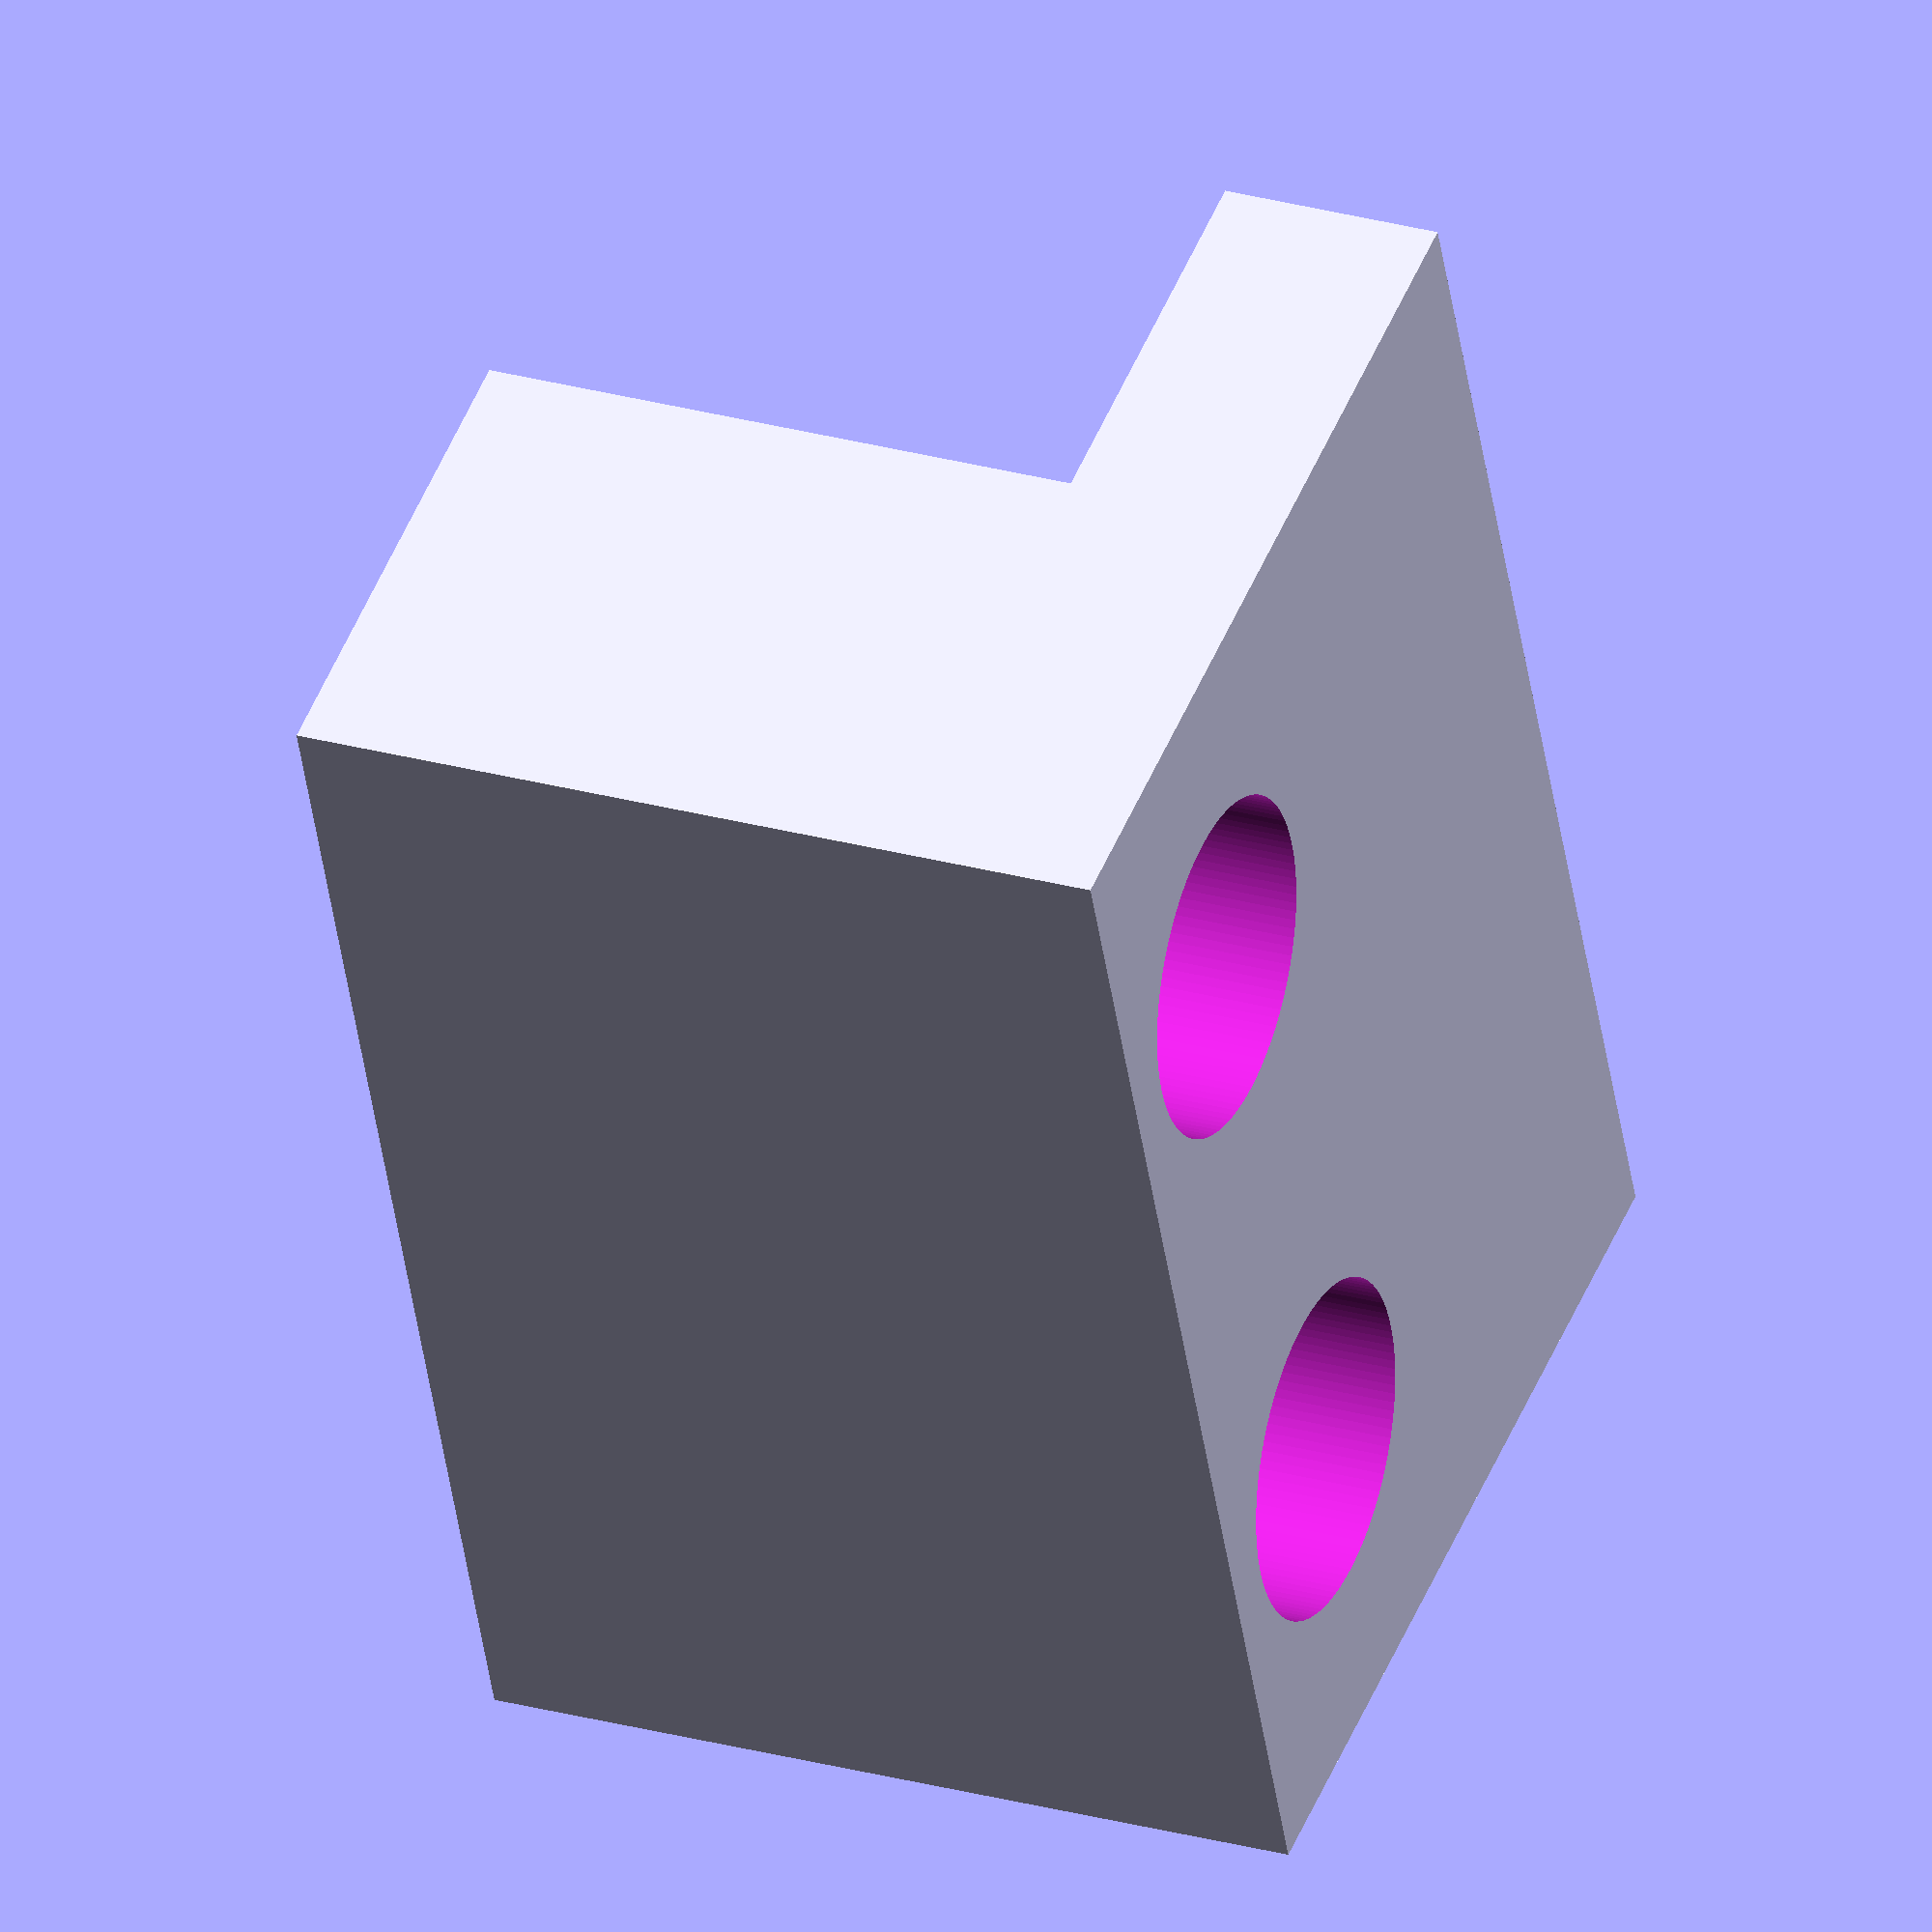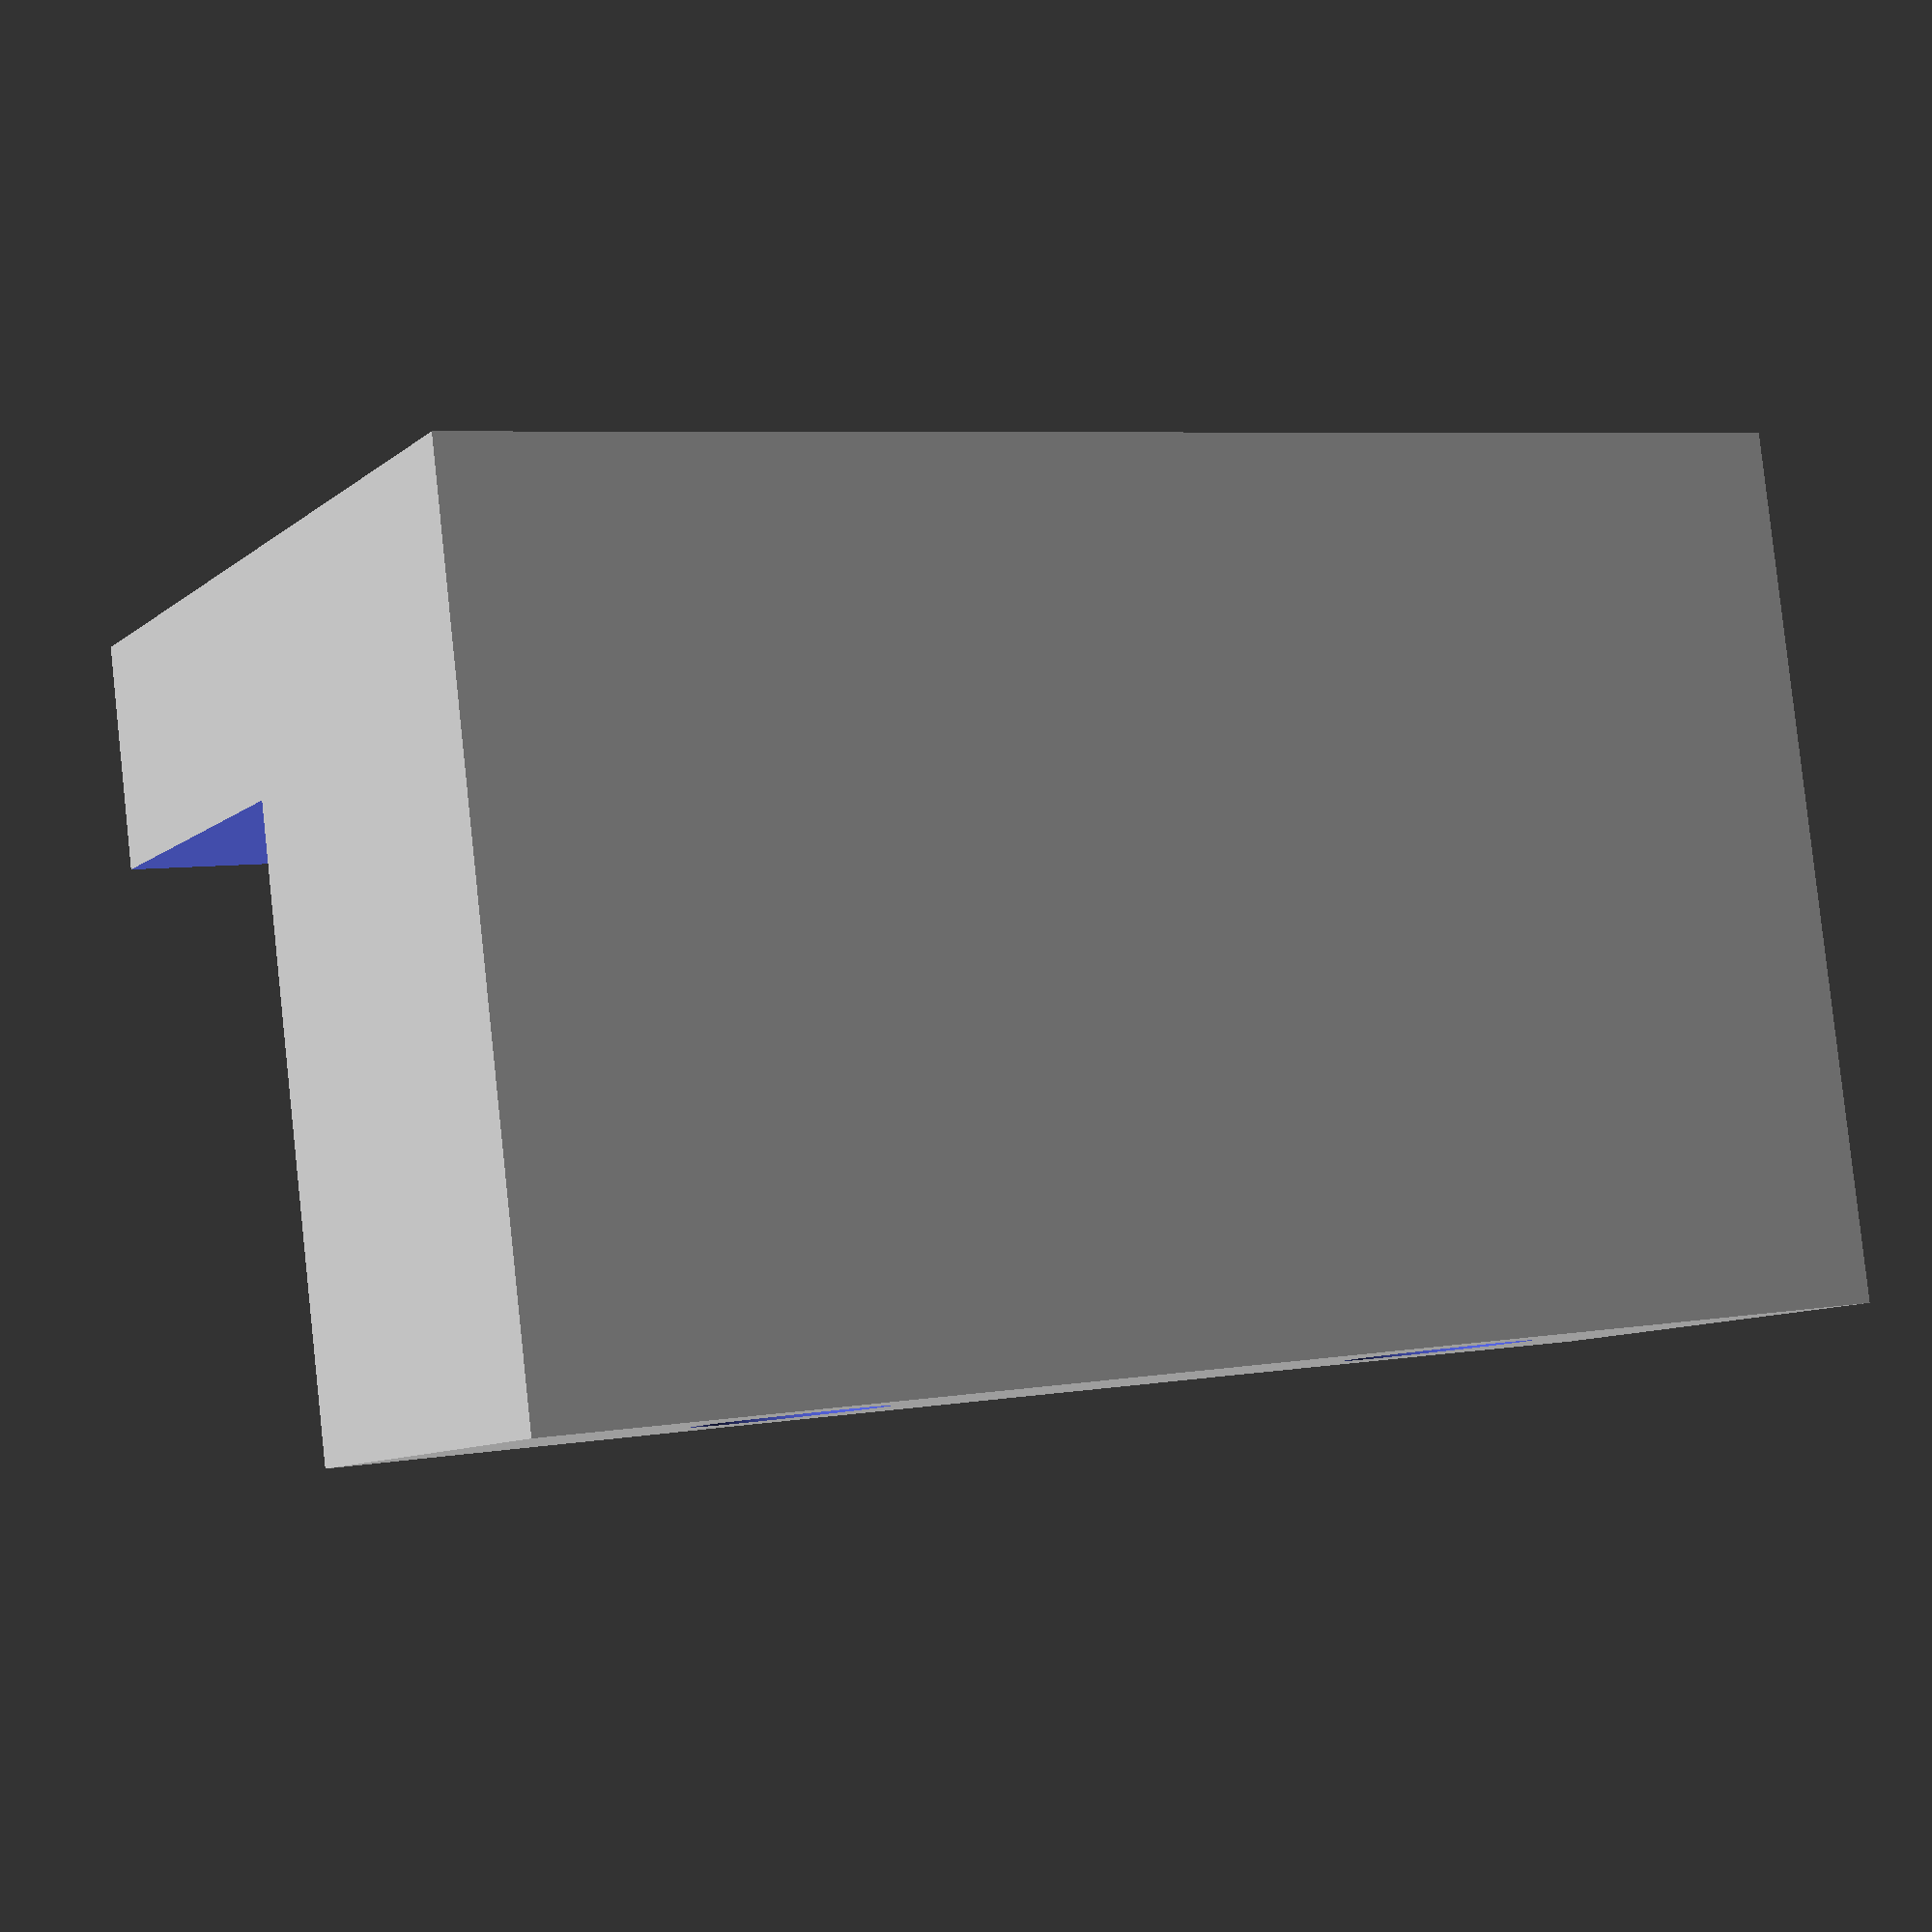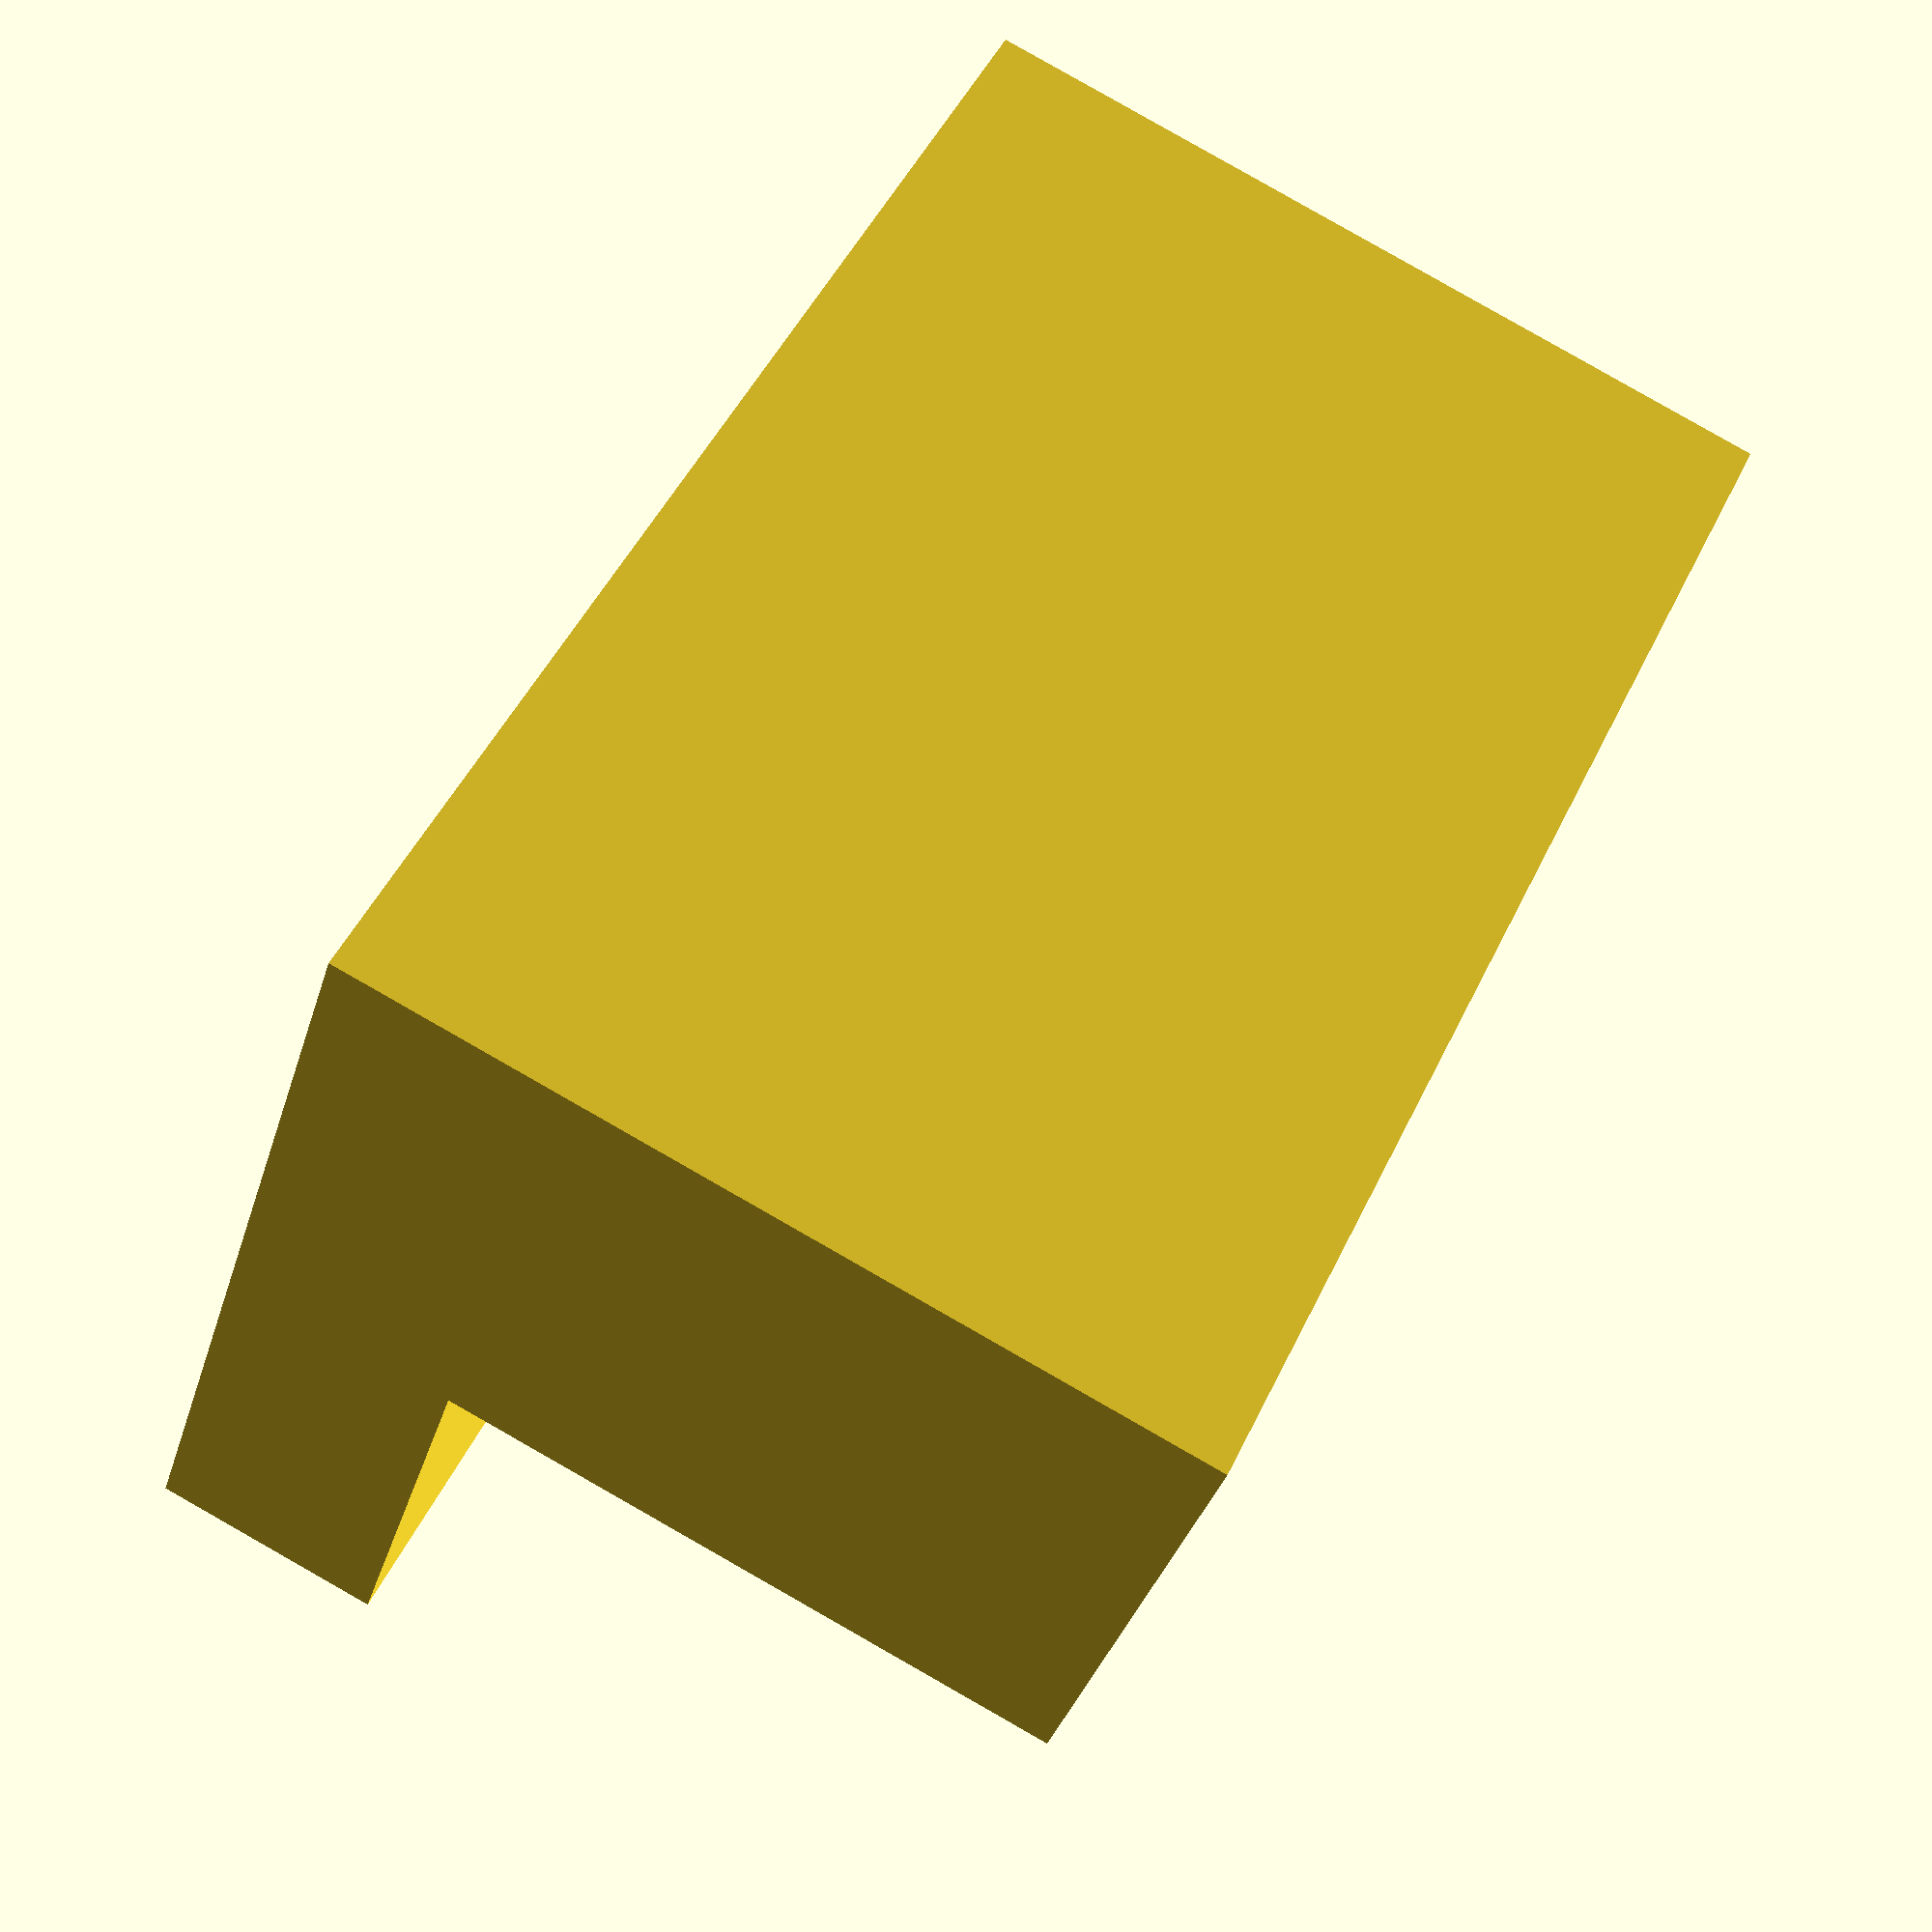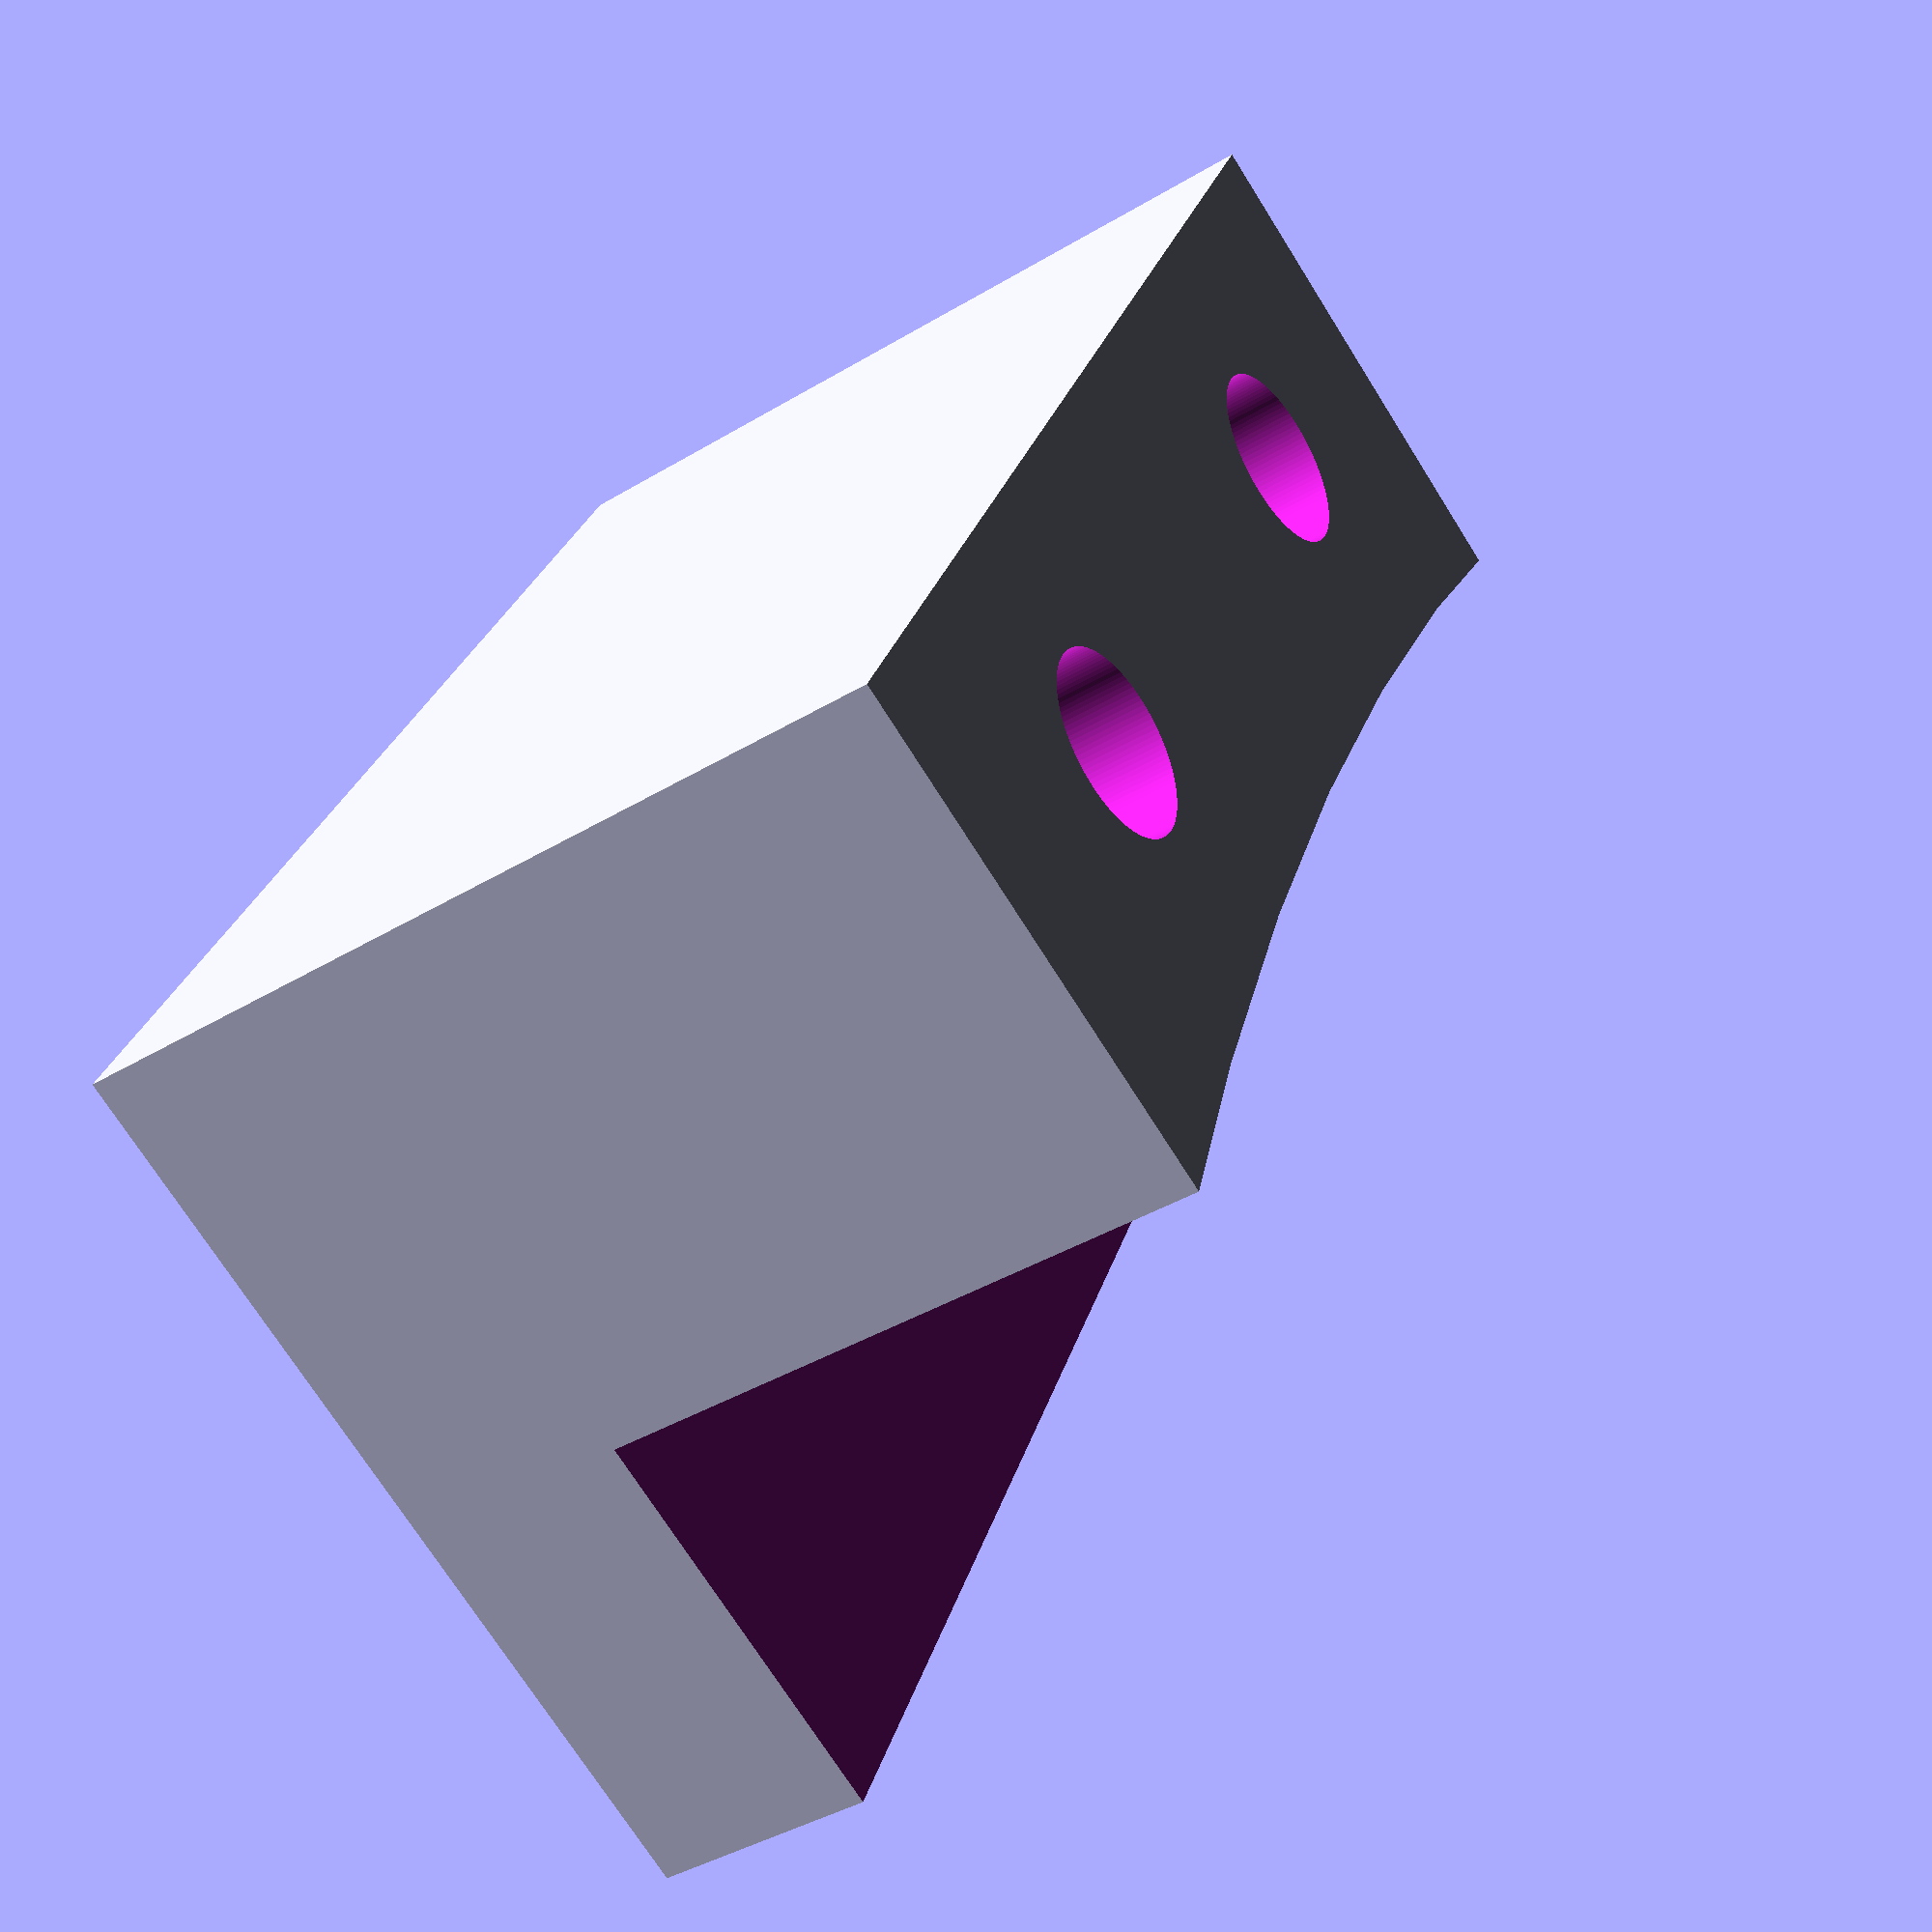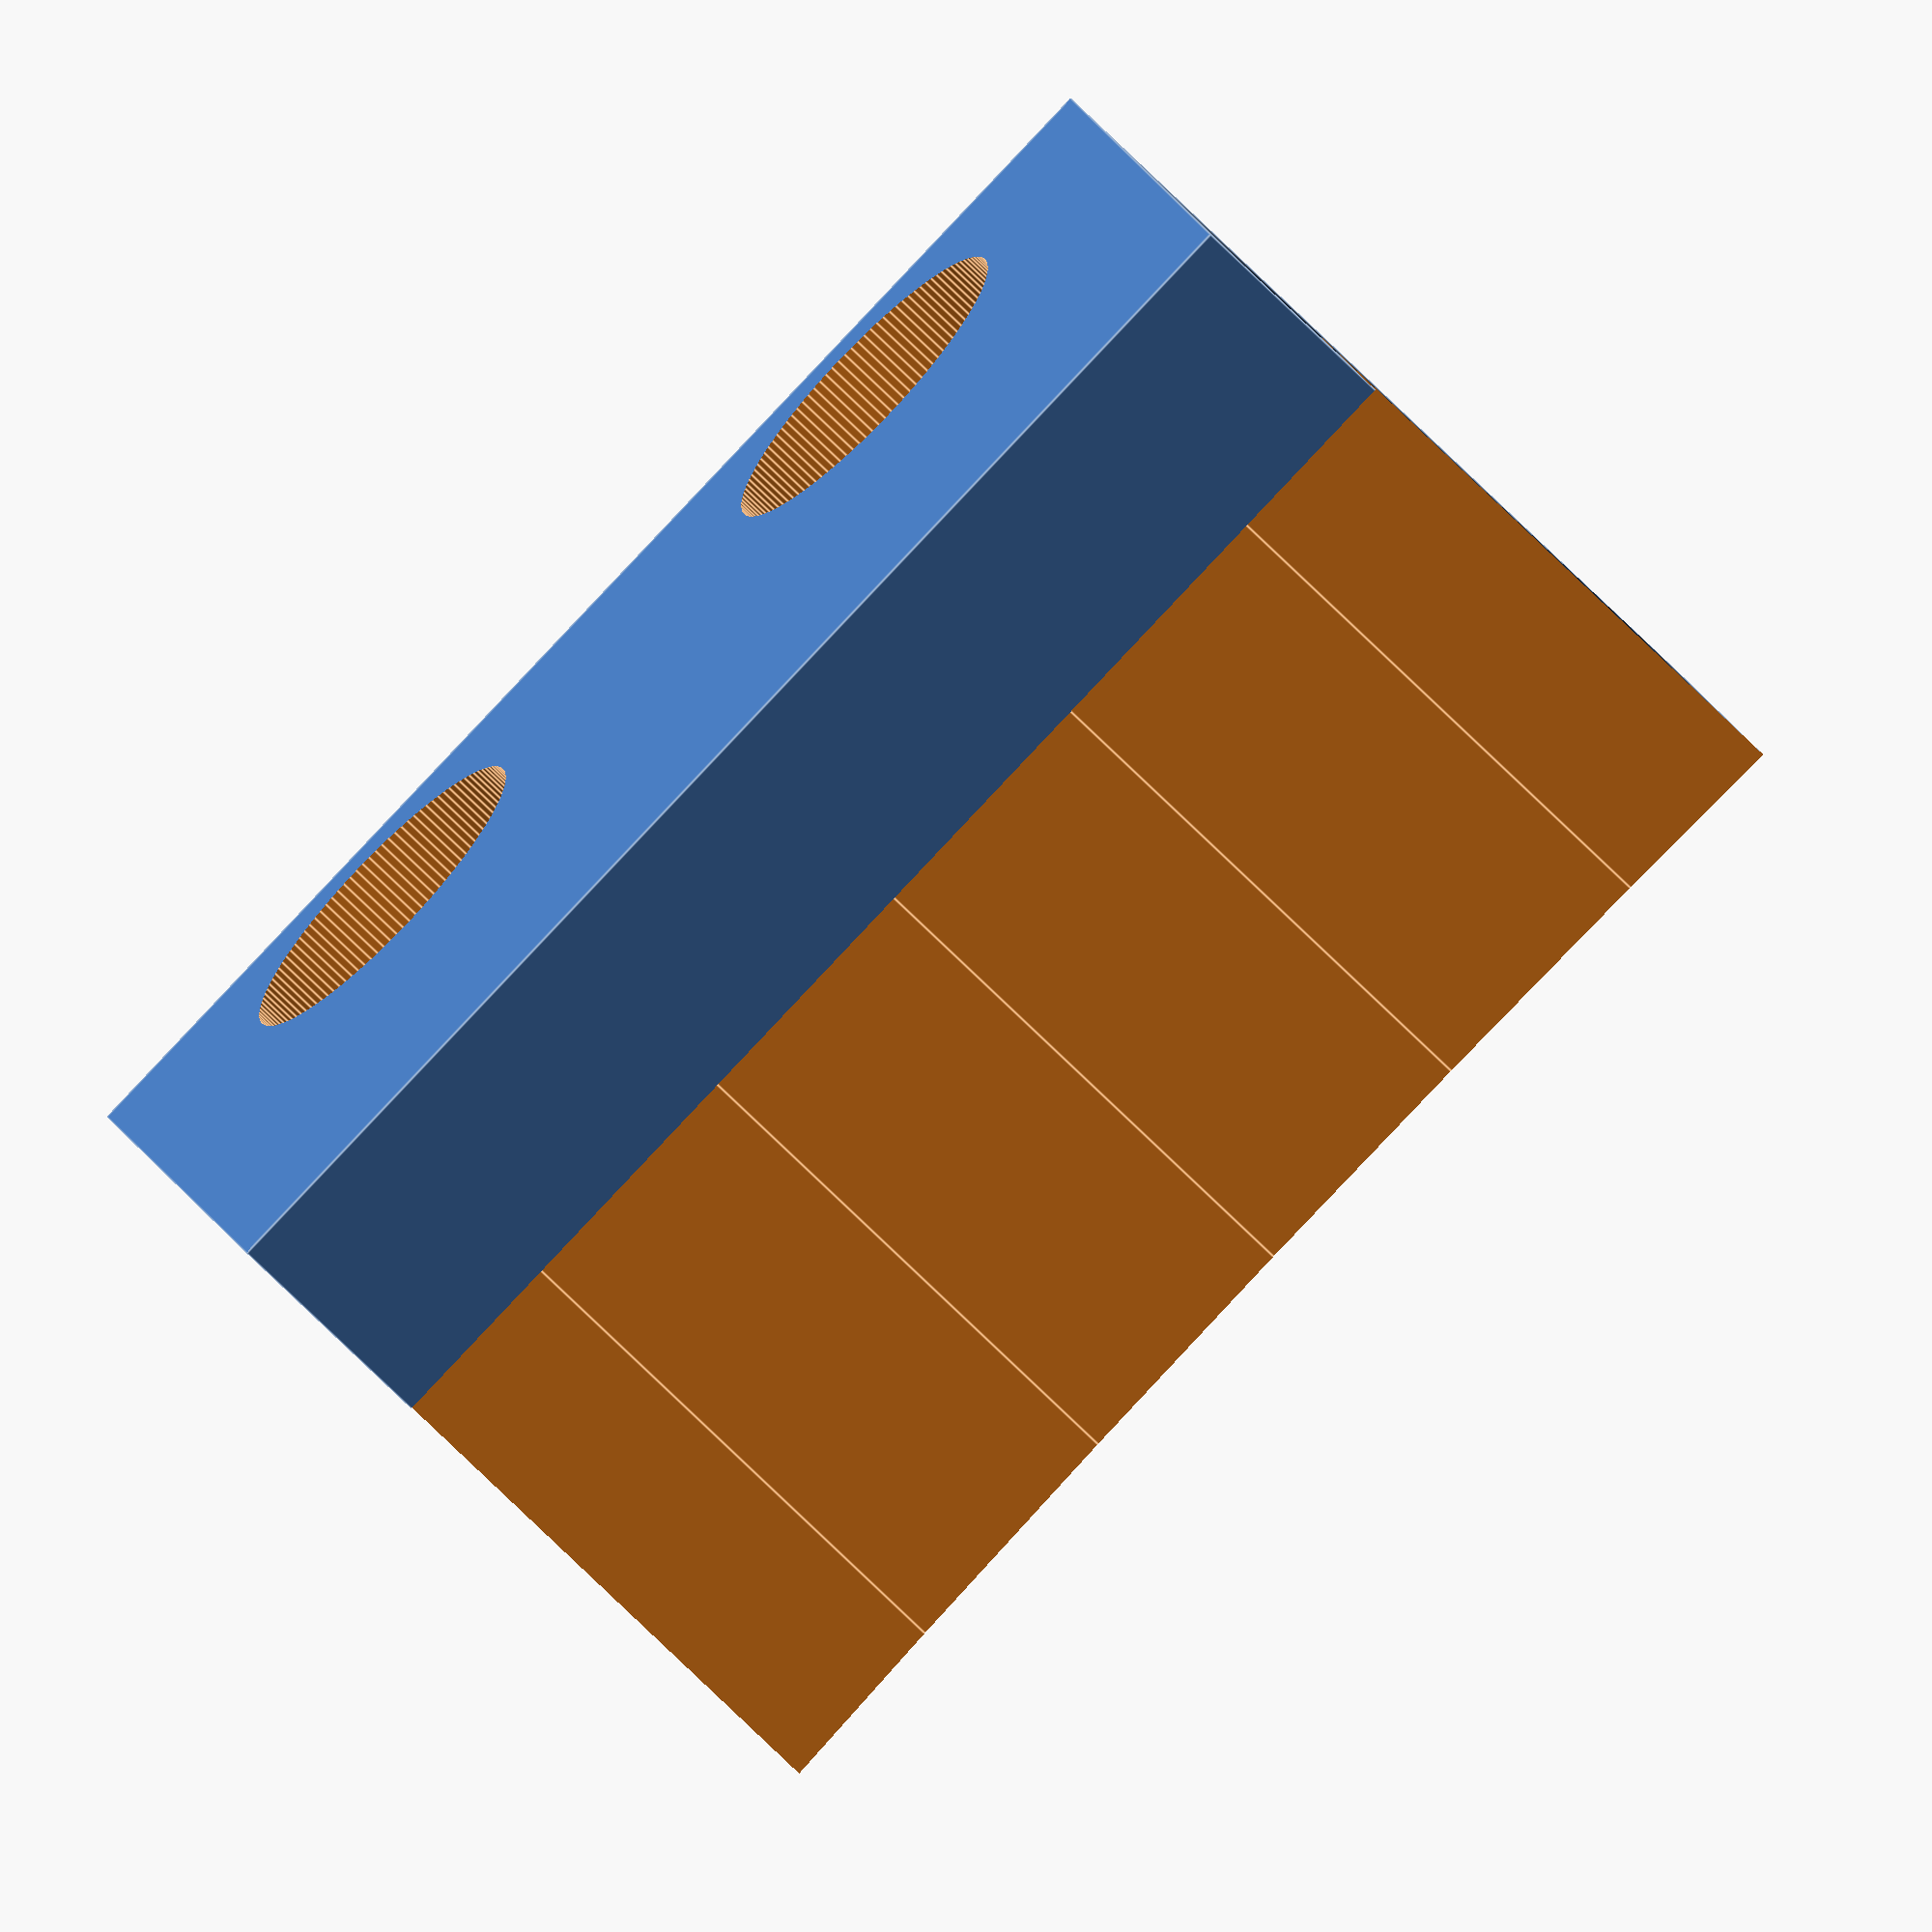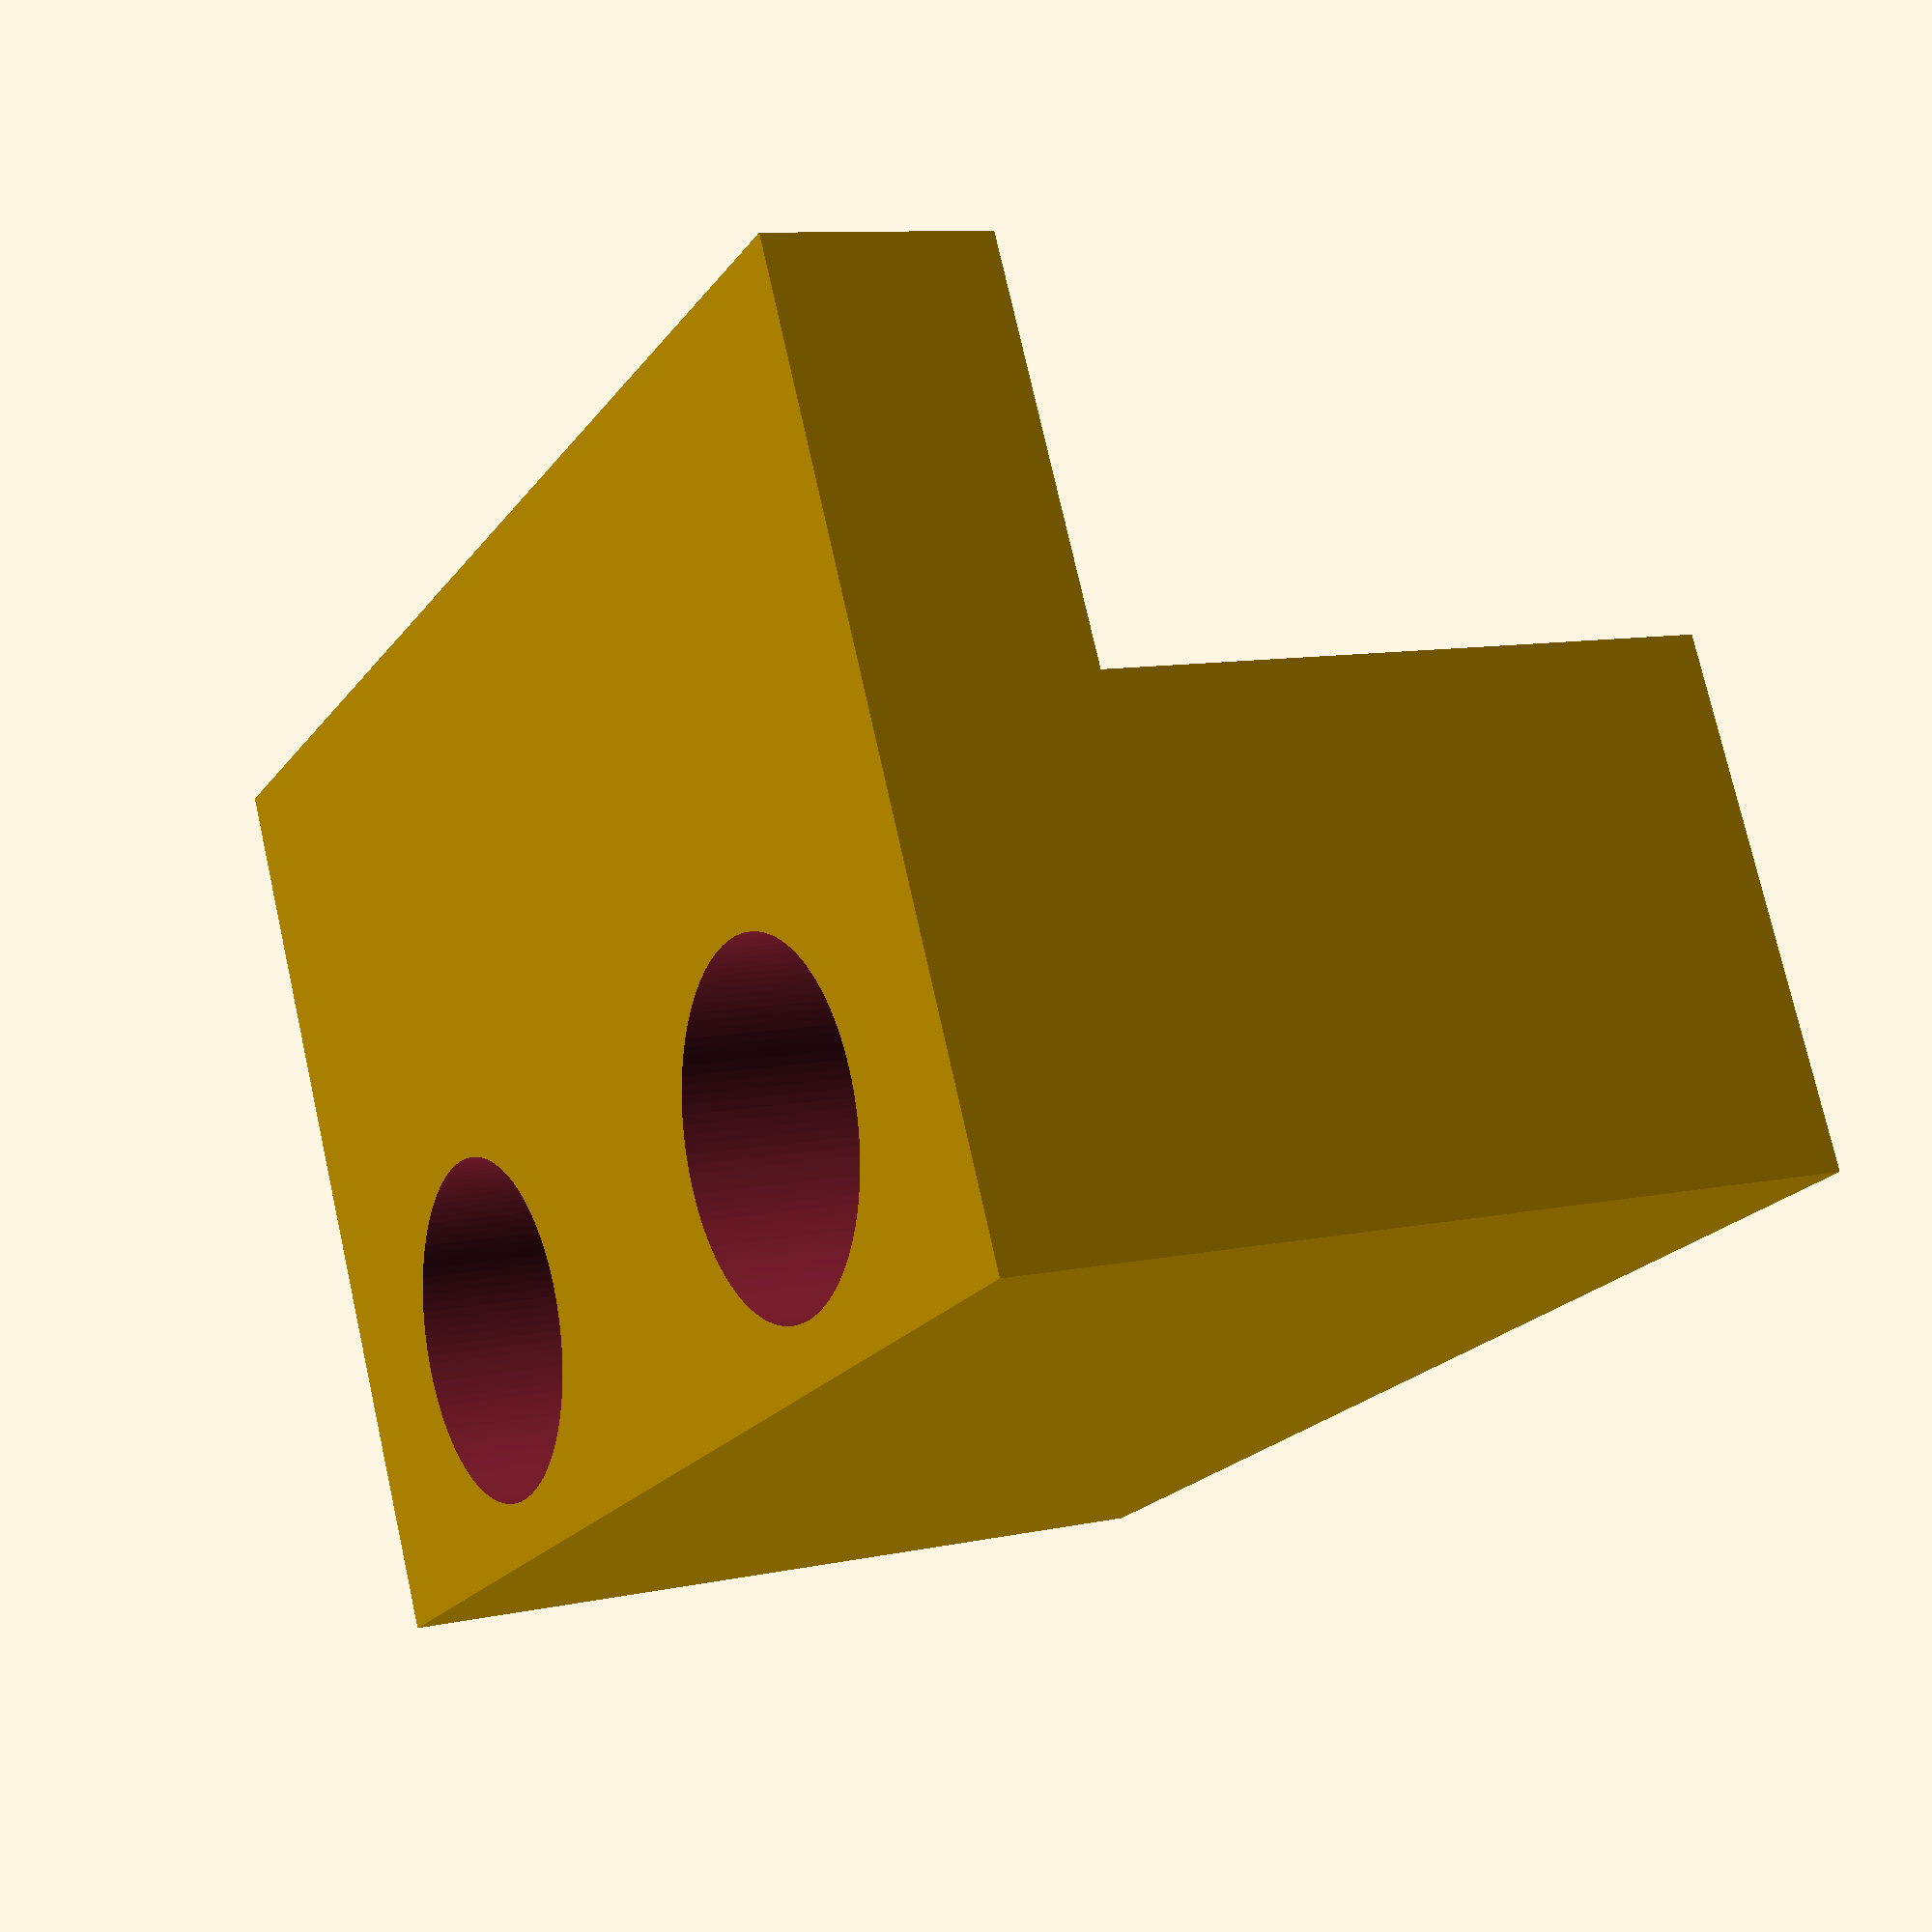
<openscad>

$fn=120*1.0;


module WrapMount(width = 101, height = 24, tab1_angle=90,tab2_angle=90)
{
    thickness = 3;
    length = 10;
    tab_length = length;
    tab_hole_od = 4;
    
    module tab(tab_l=tab_length)
    {
        difference()
        {
            union()
            {
                translate([0,(tab_l/2+thickness)/2,0]) cube([thickness,tab_l/2,length], center=true);
                translate([0,(tab_l+thickness)/2,0]) rotate([0,90,0]) cylinder(thickness,tab_l/2,tab_l/2, center=true);
            }
            translate([0,(tab_l+thickness)/2,0]) rotate([0,90,0]) cylinder(thickness+0.1,tab_hole_od/2,tab_hole_od/2, center=true);
            
        }
    }
    difference()
    {
    union()
    {
        // main walls
        cube([width+thickness*2,thickness,length], center=true);
        translate([(width+thickness)/2,height/2,0]) cube([thickness,height+thickness,length], center=true);
        translate([-(width+thickness)/2,height/2,0]) cube([thickness,height+thickness,length], center=true);
        
        //tabs
        translate([-(width+thickness)/2,height,0]) rotate([0,0,tab1_angle]) tab(10);
        translate([(width+thickness)/2,height,0]) rotate([0,0,-tab2_angle]) tab();
        //translate([(width+tab_length+thickness)/2,height,0]) cube([tab_length,thickness,length], center=true);
        
        //wall base
        //translate([0,thickness/2,(length-thickness)/2]) cube([width+thickness*2,thickness*2,thickness], center=true);
        //translate([(width)/2,height/2,(length-thickness)/2]) cube([thickness*2,height+thickness,thickness], center=true);
        //translate([-(width)/2,height/2,(length-thickness)/2]) cube([thickness*2,height+thickness,thickness], center=true);
    }
        //translate([(width+tab_length+thickness)/2,height,0]) rotate([90,0,0]) cylinder(thickness+0.1,tab_hole_od/2,tab_hole_od/2, center=true);
        //translate([-(width+tab_length+thickness)/2,height,0]) rotate([90,0,0]) cylinder(thickness+0.1,tab_hole_od/2,tab_hole_od/2, center=true);
    }
}

module corner_mount(height, width, tab_length, support_width = 10,support_side=-1,thickness=4)
{
    tab_hole_od=4;
    module tab(tab_l=tab_length)
    {
        difference()
        {
            cube([thickness,tab_length+thickness,width], center=true);
            translate([0,thickness/2,0]) rotate([0,90,0]) cylinder(thickness+0.1,tab_hole_od/2,tab_hole_od/2, center=true);
        }
    }
    union()
    {
        // main wall
        cube([height+thickness,thickness,width], center=true);
        // support
        translate([0,0,support_side*(width-thickness/2)/2]) cube([height+thickness,support_width+thickness,thickness/2], center=true);
        // tabs
        translate([(height)/2,tab_length/2,0]) tab();
        translate([-(height)/2,-tab_length/2,0]) rotate(180,0,0) tab();
    }
    
}

module dvd_mount1()
{
    seporation = 79.5;
    hole_offset = 0.0;
    inset = 3.3;
    hole_od = 3.5;
    thickness = 2;
    width = 8;
    side_length = width*1.5;
    side_thickness = thickness*1.5;
    side_seporation = 100;
    base_length = side_seporation + side_length;
    difference()
    {
        union()
        {
            cube([base_length,width,thickness], center=true);
            translate([-(side_seporation)/2,(width-side_thickness)/2,(width)/2]) cube([side_length,side_thickness,width], center=true);
            translate([(side_seporation)/2,(width-side_thickness)/2,(width)/2]) cube([side_length,side_thickness,width], center=true);
        }
        translate([hole_offset+seporation/2,width/2-inset,0]) rotate([0,0,90]) cylinder(thickness+0.1,hole_od/2,hole_od/2, center=true);
        translate([hole_offset-seporation/2,width/2-inset,0]) rotate([0,0,90]) cylinder(thickness+0.1,hole_od/2,hole_od/2, center=true);
        
        translate([-(side_seporation)/2,(width-side_thickness)/2,(width)/2]) rotate([90,0,0]) cylinder(side_thickness+0.1,hole_od/2,hole_od/2, center=true);
        translate([(side_seporation)/2,(width-side_thickness)/2,(width)/2]) rotate([90,0,0]) cylinder(side_thickness+0.1,hole_od/2,hole_od/2, center=true);
    }
}

module dvd_mount2()
{
    seporation = 79.5;
    hole_offset = 0.0;
    inset = 20.0;
    hole_od = 3.5;
    thickness = 2;
    width = inset+4;
    width1 = 10;
    side_length = 15;
    side_thickness = thickness*1.5;
    side_seporation = seporation;
    base_length = side_seporation + side_length;
    difference()
    {
        union()
        {
            cube([base_length,width,thickness], center=true);
            translate([-(side_seporation)/2,(width-side_thickness)/2,(width1)/2]) cube([side_length,side_thickness,width1], center=true);
            translate([(side_seporation)/2,(width-side_thickness)/2,(width1)/2]) cube([side_length,side_thickness,width1], center=true);
        }
        translate([hole_offset+seporation/2,width/2-inset,0]) rotate([0,0,90]) cylinder(thickness+0.1,hole_od/2,hole_od/2, center=true);
        translate([hole_offset-seporation/2,width/2-inset,0]) rotate([0,0,90]) cylinder(thickness+0.1,hole_od/2,hole_od/2, center=true);
        
        translate([0,0,0]) rotate([0,0,90]) cylinder(thickness+0.1,inset/2-4,inset/2-4, center=true);
        translate([inset,0,0]) rotate([0,0,90]) cylinder(thickness+0.1,inset/2-4,inset/2-4, center=true);
        translate([-inset,0,0]) rotate([0,0,90]) cylinder(thickness+0.1,inset/2-4,inset/2-4, center=true);
        
        translate([-(side_seporation)/2,(width-side_thickness)/2,(width1)/2]) rotate([90,0,0]) cylinder(side_thickness+0.1,hole_od/2,hole_od/2, center=true);
        translate([(side_seporation)/2,(width-side_thickness)/2,(width1)/2]) rotate([90,0,0]) cylinder(side_thickness+0.1,hole_od/2,hole_od/2, center=true);
    }
}

module monitor_mount()
{
    height = 13.5;
    top_thickness = 5.0;
    overlap = 10.0;
    outside = 10.0;
    mount_d = 210;
    width = 30;
    hole_d = 4;
    hole_d1 = 7.5;
    hole_depth = 4;
    head_depth = 4;
    module mount_hole()
    {
        union()
        {
            cylinder(height+top_thickness+0.1,hole_d/2,hole_d/2, center=true);
            translate([0,0,hole_depth+head_depth]) cylinder(height+top_thickness,hole_d1/2,hole_d1/2, center=true);
            translate([0,0,hole_depth-(-head_depth+height+top_thickness)/2]) cylinder(head_depth+0.1,hole_d/2,hole_d1/2, center=true);
        }
    }
    
    difference()
    {
        union()
        {
            cube([overlap+outside,width,height+top_thickness], center=true);
            
        }
        translate([mount_d/2,0,-top_thickness/2]) cylinder(height+0.1,mount_d/2,mount_d/2, center=true);
        translate([-outside/2,width/4,0]) mount_hole();
        translate([-outside/2,-width/4,0]) mount_hole();
    }
}

monitor_mount();
//dvd_mount2();

//corner_mount(42,10,15,0);

//WrapMount();
//corner_mount(86,10,10,5);
//corner_mount(86,10,10,5,1);
</openscad>
<views>
elev=153.2 azim=159.2 roll=246.6 proj=o view=wireframe
elev=95.9 azim=243.1 roll=6.2 proj=p view=wireframe
elev=275.0 azim=56.1 roll=119.6 proj=p view=solid
elev=220.9 azim=334.1 roll=53.8 proj=p view=solid
elev=252.7 azim=257.7 roll=134.7 proj=o view=edges
elev=170.5 azim=63.1 roll=119.0 proj=p view=solid
</views>
